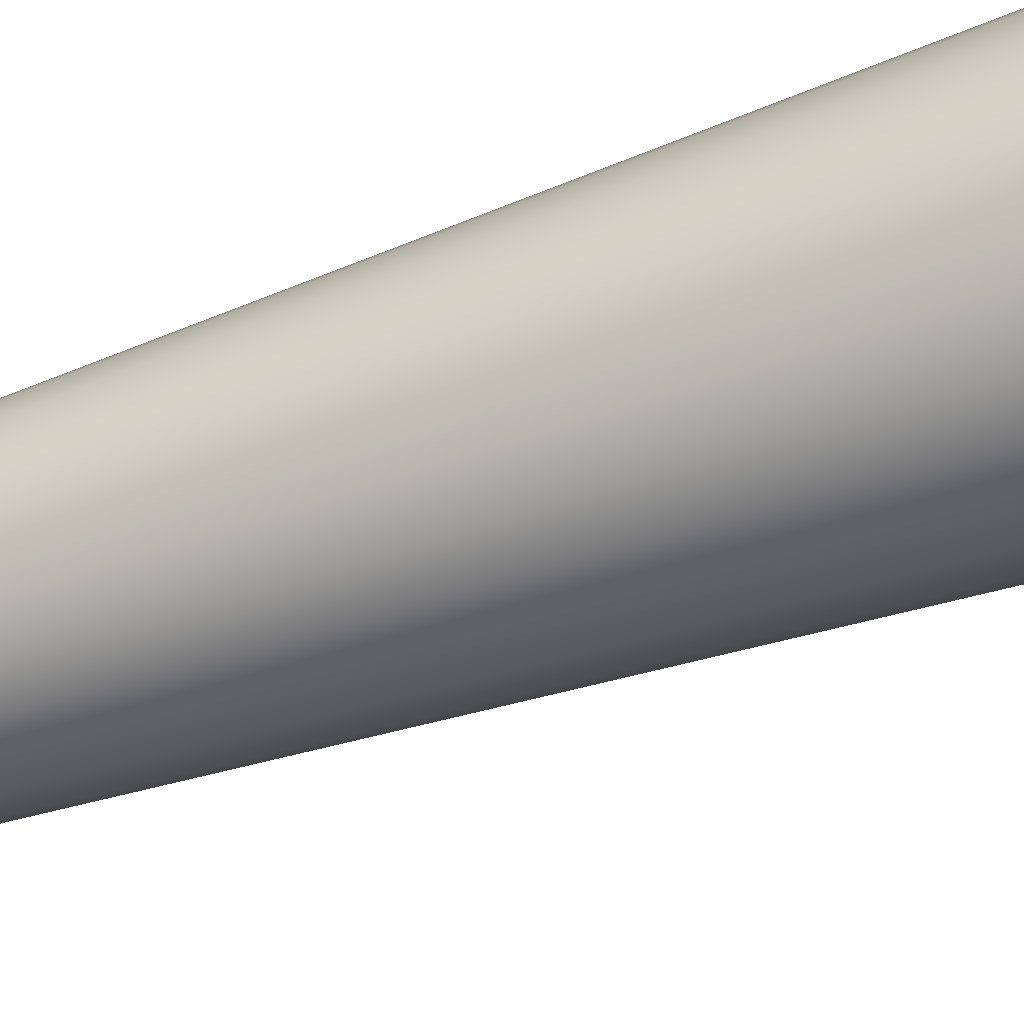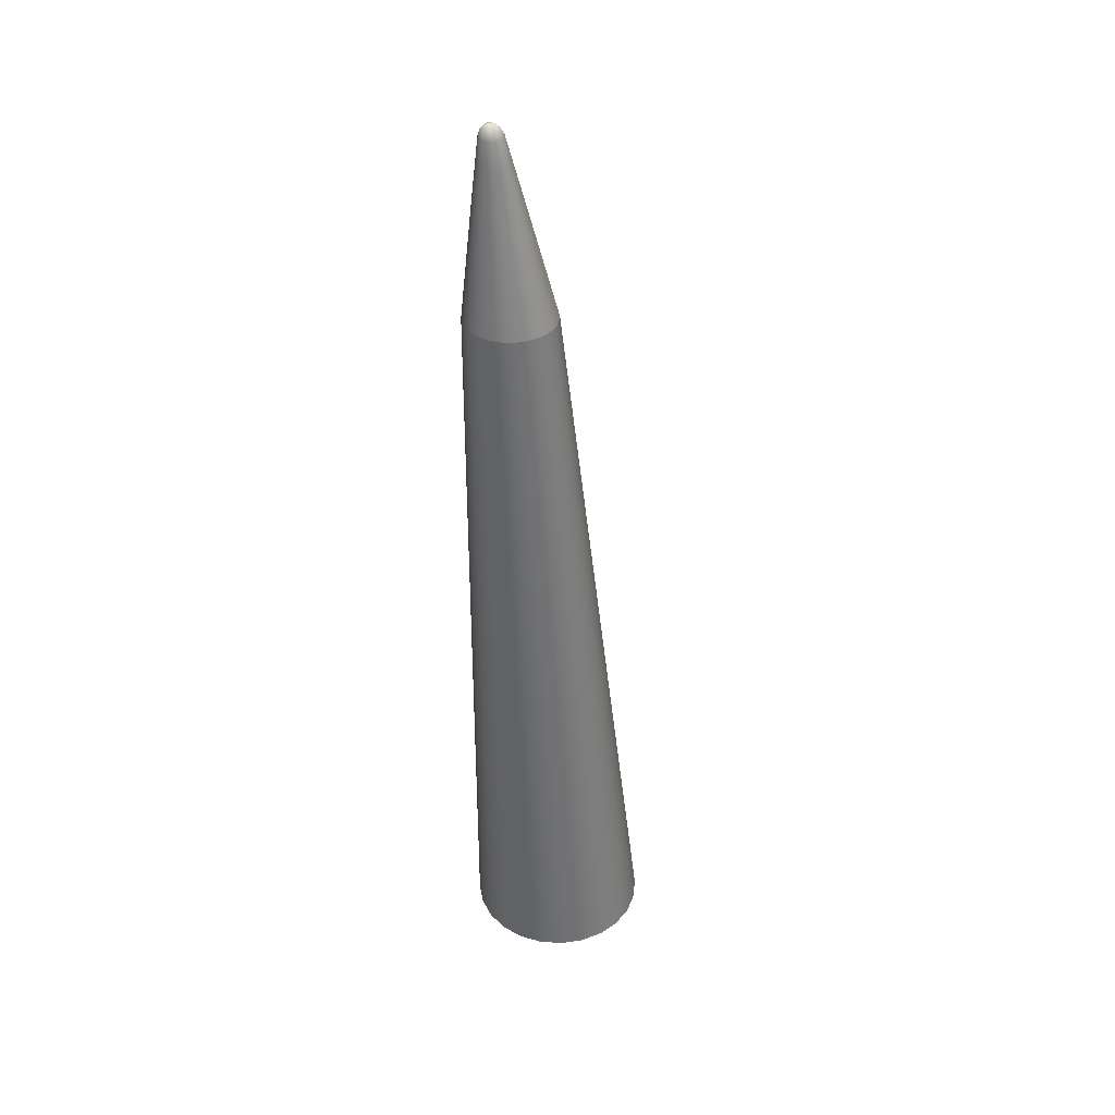
<metadata>
{"format":"obj","ext":"obj","renderer":"f3d","projection":"perspective","resolution":1024,"background":"white","views":[{"elev":-60.7,"azim":-69.0,"up":"+Z"},{"elev":37.9,"azim":72.0,"up":"+Y"}]}
</metadata>
<code>
o tantares_lv_booster_fuel_tank_s1p5_1
v 0.4688 4 0.4688
v 0.4528 4 0.5901
v 0.4059 4 0.7031
v 0.3315 4 0.8002
v 0.2344 4 0.8747
v 0.1213 4 0.9215
v -3.115e-17 4 0.9375
v -0.1213 4 0.9215
v -0.2344 4 0.8747
v -0.3315 4 0.8002
v -0.4059 4 0.7031
v -0.4528 4 0.5901
v -0.4688 4 0.4688
v -0.4528 4 0.3474
v -0.4059 4 0.2344
v -0.3315 4 0.1373
v -0.2344 4 0.0628
v -0.1213 4 0.01597
v -1.46e-16 4 0
v 0.1213 4 0.01597
v 0.2344 4 0.0628
v 0.3315 4 0.1373
v 0.4059 4 0.2344
v 0.4528 4 0.3474
v 0.9375 -4 -2.096e-18
v 0.9056 -4 0.2426
v 0.8119 -4 0.4688
v 0.6629 -4 0.6629
v 0.4688 -4 0.8119
v 0.2426 -4 0.9056
v 4.873e-17 -4 0.9375
v -0.2426 -4 0.9056
v -0.4688 -4 0.8119
v -0.6629 -4 0.6629
v -0.8119 -4 0.4688
v -0.9056 -4 0.2426
v -0.9375 -4 1.127e-16
v -0.9056 -4 -0.2426
v -0.8119 -4 -0.4688
v -0.6629 -4 -0.6629
v -0.4688 -4 -0.8119
v -0.2426 -4 -0.9056
v -1.809e-16 -4 -0.9375
v 0.2426 -4 -0.9056
v 0.4688 -4 -0.8119
v 0.6629 -4 -0.6629
v 0.8119 -4 -0.4688
v 0.9056 -4 -0.2426
v 0.3315 4.469 0.6973
v 0.2707 4.469 0.7766
v 0.1914 4.469 0.8375
v 0.09908 4.469 0.8757
v -4.494e-17 4.469 0.8888
v -0.09908 4.469 0.8757
v -0.1914 4.469 0.8375
v -0.2707 4.469 0.7766
v -0.3315 4.469 0.6973
v -0.3698 4.469 0.605
v -0.3828 4.469 0.5059
v -0.3698 4.469 0.4069
v -0.3315 4.469 0.3145
v -0.2707 4.469 0.2352
v -0.1914 4.469 0.1744
v -0.09908 4.469 0.1362
v -1.387e-16 4.469 0.1231
v 0.09908 4.469 0.1362
v 0.1914 4.469 0.1744
v 0.2707 4.469 0.2352
v 0.3315 4.469 0.3145
v 0.3698 4.469 0.4069
v 0.3828 4.469 0.5059
v 0.3698 4.469 0.605
v 0.2868 4.938 0.62
v 0.2969 4.938 0.5431
v 0.2868 4.938 0.4663
v 0.2571 4.938 0.3947
v 0.2099 4.938 0.3332
v 0.1484 4.938 0.286
v 0.07684 4.938 0.2564
v -1.315e-16 4.938 0.2462
v -0.07684 4.938 0.2564
v -0.1484 4.938 0.286
v -0.2099 4.938 0.3332
v -0.2571 4.938 0.3947
v -0.2868 4.938 0.4663
v -0.2969 4.938 0.5431
v -0.2868 4.938 0.62
v -0.2571 4.938 0.6916
v -0.2099 4.938 0.753
v -0.1484 4.938 0.8002
v -0.07684 4.938 0.8299
v -5.874e-17 4.938 0.84
v 0.07684 4.938 0.8299
v 0.1484 4.938 0.8002
v 0.2099 4.938 0.753
v 0.2571 4.938 0.6916
v 0.1827 5.406 0.6858
v 0.1492 5.406 0.7295
v 0.1055 5.406 0.763
v 0.05459 5.406 0.7841
v -7.253e-17 5.406 0.7913
v -0.05459 5.406 0.7841
v -0.1055 5.406 0.763
v -0.1492 5.406 0.7295
v -0.1827 5.406 0.6858
v -0.2037 5.406 0.6349
v -0.2109 5.406 0.5803
v -0.2037 5.406 0.5257
v -0.1827 5.406 0.4748
v -0.1492 5.406 0.4312
v -0.1055 5.406 0.3976
v -0.05459 5.406 0.3766
v -1.242e-16 5.406 0.3694
v 0.05459 5.406 0.3766
v 0.1055 5.406 0.3976
v 0.1492 5.406 0.4312
v 0.1827 5.406 0.4748
v 0.2037 5.406 0.5257
v 0.2109 5.406 0.5803
v 0.2037 5.406 0.6349
v 0.05178 5.985 0.6288
v 0.04484 5.985 0.6546
v 0.02589 5.985 0.6736
v -4.207e-17 5.985 0.6805
v -0.02589 5.985 0.6736
v -0.04484 5.985 0.6546
v -0.05178 5.985 0.6288
v -0.04484 5.985 0.6029
v -0.02589 5.985 0.5839
v -1.573e-16 5.985 0.577
v 0.02589 5.985 0.5839
v 0.04484 5.985 0.6029
v 0.09567 5.941 0.625
v 0.08285 5.941 0.6728
v 0.04784 5.941 0.7079
v 4.113e-18 5.941 0.7207
v -0.04784 5.941 0.7079
v -0.08285 5.941 0.6728
v -0.09567 5.941 0.625
v -0.08285 5.941 0.5772
v -0.04784 5.941 0.5421
v -2.089e-16 5.941 0.5293
v 0.04784 5.941 0.5421
v 0.08285 5.941 0.5772
v 0.125 5.875 0.6175
v 0.1083 5.875 0.68
v 0.0625 5.875 0.7258
v 3.497e-17 5.875 0.7425
v -0.0625 5.875 0.7258
v -0.1083 5.875 0.68
v -0.125 5.875 0.6175
v -0.1083 5.875 0.555
v -0.0625 5.875 0.5092
v -2.434e-16 5.875 0.4925
v 0.0625 5.875 0.5092
v 0.1083 5.875 0.555
v -9.654e-17 6 0.6306
v 0.1602 5.641 0.556
v 0.1455 5.641 0.5149
v 0.1173 5.641 0.4816
v 0.08398 5.641 0.4534
v 0.04292 5.641 0.4387
v -1.838e-16 5.641 0.4309
v -0.04292 5.641 0.4387
v -0.08398 5.641 0.4534
v -0.1173 5.641 0.4816
v -0.1455 5.641 0.5149
v -0.1602 5.641 0.556
v -0.168 5.641 0.5989
v -0.1602 5.641 0.6418
v -0.1455 5.641 0.6829
v -0.1173 5.641 0.7162
v -0.08398 5.641 0.7444
v -0.04292 5.641 0.7591
v -1.878e-17 5.641 0.7669
v 0.04292 5.641 0.7591
v 0.08398 5.641 0.7444
v 0.1173 5.641 0.7162
v 0.1455 5.641 0.6829
v 0.1602 5.641 0.6418
v 0.168 5.641 0.5989
v 0.7924 -2 0.3295
v 0.7104 -2 0.5273
v 0.58 -2 0.6972
v 0.4102 -2 0.8276
v 0.2123 -2 0.9095
v 2.876e-17 -2 0.9375
v -0.2123 -2 0.9095
v -0.4102 -2 0.8276
v -0.58 -2 0.6972
v -0.7104 -2 0.5273
v -0.7924 -2 0.3295
v -0.8203 -2 0.1172
v -0.7924 -2 -0.09512
v -0.7104 -2 -0.293
v -0.58 -2 -0.4629
v -0.4102 -2 -0.5932
v -0.2123 -2 -0.6752
v -1.722e-16 -2 -0.7031
v 0.2123 -2 -0.6752
v 0.4102 -2 -0.5932
v 0.58 -2 -0.4629
v 0.7104 -2 -0.293
v 0.7924 -2 -0.09512
v 0.8203 -2 0.1172
v 0.6792 0 0.4164
v 0.6089 0 0.5859
v 0.4972 4.441e-16 0.7316
v 0.3516 4.441e-16 0.8433
v 0.182 4.441e-16 0.9135
v 8.793e-18 0 0.9375
v -0.182 4.441e-16 0.9135
v -0.3516 4.441e-16 0.8433
v -0.4972 4.441e-16 0.7316
v -0.6089 0 0.5859
v -0.6792 0 0.4164
v -0.7031 0 0.2344
v -0.6792 0 0.05239
v -0.6089 4.441e-16 -0.1172
v -0.4972 0 -0.2628
v -0.3516 0 -0.3745
v -0.182 0 -0.4448
v -1.634e-16 0 -0.4688
v 0.182 0 -0.4448
v 0.3516 0 -0.3745
v 0.4972 0 -0.2628
v 0.6089 4.441e-16 -0.1172
v 0.6792 0 0.05239
v 0.7031 0 0.2344
v 0.566 2 0.5032
v 0.5074 2 0.6445
v 0.4143 2 0.7659
v 0.293 2 0.859
v 0.1517 2 0.9175
v -1.118e-17 2 0.9375
v -0.1517 2 0.9175
v -0.293 2 0.859
v -0.4143 2 0.7659
v -0.5074 2 0.6445
v -0.566 2 0.5032
v -0.5859 2 0.3516
v -0.566 2 0.1999
v -0.5074 2 0.05859
v -0.4143 2 -0.06276
v -0.293 2 -0.1559
v -0.1517 2 -0.2144
v -1.547e-16 2 -0.2344
v 0.1517 2 -0.2144
v 0.293 2 -0.1559
v 0.4143 2 -0.06276
v 0.5074 2 0.05859
v 0.566 2 0.1999
v 0.5859 2 0.3516
v 0.9375 -4 -2.096e-18
v 0.9056 -4 0.2426
v 0.8119 -4 0.4688
v 0.6629 -4 0.6629
v 0.4688 -4 0.8119
v 0.2426 -4 0.9056
v 4.873e-17 -4 0.9375
v -0.2426 -4 0.9056
v -0.4688 -4 0.8119
v -0.6629 -4 0.6629
v -0.8119 -4 0.4688
v -0.9056 -4 0.2426
v -0.9375 -4 1.127e-16
v -0.9056 -4 -0.2426
v -0.8119 -4 -0.4688
v -0.6629 -4 -0.6629
v -0.4688 -4 -0.8119
v -0.2426 -4 -0.9056
v -1.809e-16 -4 -0.9375
v 0.2426 -4 -0.9056
v 0.4688 -4 -0.8119
v 0.6629 -4 -0.6629
v 0.8119 -4 -0.4688
v 0.9056 -4 -0.2426
v 0.7848 -4 0.2103
v 0.8125 -4 -4.284e-18
v 0.7848 -4 -0.2103
v 0.7036 -4 -0.4062
v 0.5745 -4 -0.5745
v 0.4062 -4 -0.7036
v 0.2103 -4 -0.7848
v -1.629e-16 -4 -0.8125
v -0.2103 -4 -0.7848
v -0.4062 -4 -0.7036
v -0.5745 -4 -0.5745
v -0.7036 -4 -0.4062
v -0.7848 -4 -0.2103
v -0.8125 -4 9.522e-17
v -0.7848 -4 0.2103
v -0.7036 -4 0.4062
v -0.5745 -4 0.5745
v -0.4062 -4 0.7036
v -0.2103 -4 0.7848
v 3.607e-17 -4 0.8125
v 0.2103 -4 0.7848
v 0.4062 -4 0.7036
v 0.5745 -4 0.5745
v 0.7036 -4 0.4062
v 0.7848 -3.969 0.2103
v 0.8125 -3.969 -3.438e-18
v 0.7848 -3.969 -0.2103
v 0.7036 -3.969 -0.4062
v 0.5745 -3.969 -0.5745
v 0.4062 -3.969 -0.7036
v 0.2103 -3.969 -0.7848
v -1.629e-16 -3.969 -0.8125
v -0.2103 -3.969 -0.7848
v -0.4062 -3.969 -0.7036
v -0.5745 -3.969 -0.5745
v -0.7036 -3.969 -0.4062
v -0.7848 -3.969 -0.2103
v -0.8125 -3.969 9.606e-17
v -0.7848 -3.969 0.2103
v -0.7036 -3.969 0.4062
v -0.5745 -3.969 0.5745
v -0.4062 -3.969 0.7036
v -0.2103 -3.969 0.7848
v 3.607e-17 -3.969 0.8125
v 0.2103 -3.969 0.7848
v 0.4062 -3.969 0.7036
v 0.5745 -3.969 0.5745
v 0.7036 -3.969 0.4062
v 0.8452 -3.969 0.2265
v 0.875 -3.969 -3.791e-18
v 0.8452 -3.969 -0.2265
v 0.7578 -3.969 -0.4375
v 0.6187 -3.969 -0.6187
v 0.4375 -3.969 -0.7578
v 0.2265 -3.969 -0.8452
v -1.705e-16 -3.969 -0.875
v -0.2265 -3.969 -0.8452
v -0.4375 -3.969 -0.7578
v -0.6187 -3.969 -0.6187
v -0.7578 -3.969 -0.4375
v -0.8452 -3.969 -0.2265
v -0.875 -3.969 1.034e-16
v -0.8452 -3.969 0.2265
v -0.7578 -3.969 0.4375
v -0.6187 -3.969 0.6187
v -0.4375 -3.969 0.7578
v -0.2265 -3.969 0.8452
v 4.382e-17 -3.969 0.875
v 0.2265 -3.969 0.8452
v 0.4375 -3.969 0.7578
v 0.6187 -3.969 0.6187
v 0.7578 -3.969 0.4375
v 0.2414 -3.988 1.142e-16
v 0.2332 -3.988 0.06248
v 0.2091 -3.988 0.1207
v 0.1707 -3.988 0.1707
v 0.1207 -3.988 0.2091
v 0.06248 -3.988 0.2332
v 2.856e-16 -3.988 0.2414
v -0.06248 -3.988 0.2332
v -0.1207 -3.988 0.2091
v -0.1707 -3.988 0.1707
v -0.2091 -3.988 0.1207
v -0.2332 -3.988 0.06248
v -0.2414 -3.988 6.323e-16
v -0.2332 -3.988 -0.06248
v -0.2091 -3.988 -0.1207
v -0.1707 -3.988 -0.1707
v -0.1207 -3.988 -0.2091
v -0.06248 -3.988 -0.2332
v -2.621e-16 -3.988 -0.2414
v 0.06248 -3.988 -0.2332
v 0.1207 -3.988 -0.2091
v 0.1707 -3.988 -0.1707
v 0.2091 -3.988 -0.1207
v 0.2332 -3.988 -0.06248
v 0.4735 -3.951 -1.944e-16
v 0.4574 -3.951 0.1226
v 0.4101 -3.951 0.2368
v 0.3348 -3.951 0.3348
v 0.2368 -3.951 0.4101
v 0.1226 -3.951 0.4574
v 5.347e-16 -3.951 0.4735
v -0.1226 -3.951 0.4574
v -0.2368 -3.951 0.4101
v -0.3348 -3.951 0.3348
v -0.4101 -3.951 0.2368
v -0.4574 -3.951 0.1226
v -0.4735 -3.951 8.219e-16
v -0.4574 -3.951 -0.1226
v -0.4101 -3.951 -0.2368
v -0.3348 -3.951 -0.3348
v -0.2368 -3.951 -0.4101
v -0.1226 -3.951 -0.4574
v -5.396e-16 -3.951 -0.4735
v 0.1226 -3.951 -0.4574
v 0.2368 -3.951 -0.4101
v 0.3348 -3.951 -0.3348
v 0.4101 -3.951 -0.2368
v 0.4574 -3.951 -0.1226
v 0.6875 -3.892 -5.306e-16
v 0.6641 -3.892 0.1779
v 0.5954 -3.892 0.3437
v 0.4861 -3.892 0.4861
v 0.3437 -3.892 0.5954
v 0.1779 -3.892 0.6641
v 7.642e-16 -3.892 0.6875
v -0.1779 -3.892 0.6641
v -0.3437 -3.892 0.5954
v -0.4861 -3.892 0.4861
v -0.5954 -3.892 0.3437
v -0.6641 -3.892 0.1779
v -0.6875 -3.892 9.449e-16
v -0.6641 -3.892 -0.1779
v -0.5954 -3.892 -0.3437
v -0.4861 -3.892 -0.4861
v -0.3437 -3.892 -0.5954
v -0.1779 -3.892 -0.6641
v -7.954e-16 -3.892 -0.6875
v 0.1779 -3.892 -0.6641
v 0.3437 -3.892 -0.5954
v 0.4861 -3.892 -0.4861
v 0.5954 -3.892 -0.3437
v 0.6641 -3.892 -0.1779
v 0.875 -3.812 -5.457e-16
v 0.8452 -3.812 0.2265
v 0.7578 -3.812 0.4375
v 0.6187 -3.812 0.6187
v 0.4375 -3.812 0.7578
v 0.2265 -3.812 0.8452
v 6.19e-16 -3.812 0.875
v -0.2265 -3.812 0.8452
v -0.4375 -3.812 0.7578
v -0.6187 -3.812 0.6187
v -0.7578 -3.812 0.4375
v -0.8452 -3.812 0.2265
v -0.875 -3.812 6.51e-16
v -0.8452 -3.812 -0.2265
v -0.7578 -3.812 -0.4375
v -0.6187 -3.812 -0.6187
v -0.4375 -3.812 -0.7578
v -0.2265 -3.812 -0.8452
v -6.848e-16 -3.812 -0.875
v 0.2265 -3.812 -0.8452
v 0.4375 -3.812 -0.7578
v 0.6187 -3.812 -0.6187
v 0.7578 -3.812 -0.4375
v 0.8452 -3.812 -0.2265
v 2.651e-17 -4 3.834e-16
g tantares_lv_booster_fuel_tank_s1p5_1_tantares_lv_booster_fuel_tank_s1p5_1_auv
f 1 71 72 2
f 2 72 49 3
f 3 49 50 4
f 4 50 51 5
f 5 51 52 6
f 6 52 53 7
f 7 53 54 8
f 8 54 55 9
f 9 55 56 10
f 10 56 57 11
f 11 57 58 12
f 12 58 59 13
f 13 59 60 14
f 14 60 61 15
f 15 61 62 16
f 16 62 63 17
f 17 63 64 18
f 18 64 65 19
f 19 65 66 20
f 20 66 67 21
f 21 67 68 22
f 22 68 69 23
f 23 69 70 24
f 24 70 71 1
f 49 72 73 96
f 73 74 119 120
f 74 73 72 71
f 74 75 118 119
f 75 74 71 70
f 75 76 117 118
f 76 75 70 69
f 76 77 116 117
f 77 76 69 68
f 77 78 115 116
f 78 77 68 67
f 78 79 114 115
f 79 78 67 66
f 79 80 113 114
f 80 79 66 65
f 80 81 112 113
f 81 80 65 64
f 81 82 111 112
f 82 81 64 63
f 82 83 110 111
f 83 82 63 62
f 83 84 109 110
f 84 83 62 61
f 84 85 108 109
f 85 84 61 60
f 85 86 107 108
f 86 85 60 59
f 86 87 106 107
f 87 86 59 58
f 87 88 105 106
f 88 87 58 57
f 88 89 104 105
f 89 88 57 56
f 89 90 103 104
f 90 89 56 55
f 90 91 102 103
f 91 90 55 54
f 91 92 101 102
f 92 91 54 53
f 92 93 100 101
f 93 92 53 52
f 93 94 99 100
f 94 93 52 51
f 94 95 98 99
f 95 94 51 50
f 95 96 97 98
f 96 95 50 49
f 97 179 178 98
f 98 178 177 99
f 99 177 176 100
f 100 176 175 101
f 101 175 174 102
f 102 174 173 103
f 103 173 172 104
f 104 172 171 105
f 105 171 170 106
f 106 170 169 107
f 107 169 168 108
f 108 168 167 109
f 109 167 166 110
f 110 166 165 111
f 111 165 164 112
f 112 164 163 113
f 113 163 162 114
f 114 162 161 115
f 115 161 160 116
f 116 160 159 117
f 117 159 158 118
f 118 158 181 119
f 119 181 180 120
f 120 97 96 73
f 120 180 179 97
f 121 133 144 132
f 121 157 122
f 122 134 133 121
f 122 157 123
f 123 135 134 122
f 123 157 124
f 124 136 135 123
f 124 157 125
f 125 137 136 124
f 125 157 126
f 126 138 137 125
f 126 157 127
f 127 139 138 126
f 127 157 128
f 128 140 139 127
f 128 157 129
f 129 141 140 128
f 129 157 130
f 130 142 141 129
f 130 157 131
f 131 143 142 130
f 131 157 132
f 132 144 143 131
f 132 157 121
f 133 145 156 144
f 134 146 145 133
f 135 147 146 134
f 136 148 147 135
f 137 149 148 136
f 138 150 149 137
f 139 151 150 138
f 140 152 151 139
f 141 153 152 140
f 142 154 153 141
f 143 155 154 142
f 144 156 155 143
f 145 146 180
f 145 158 156
f 145 180 181
f 146 147 178
f 146 178 179
f 147 148 176
f 147 176 177
f 148 149 174
f 148 174 175
f 149 150 172
f 149 172 173
f 150 151 170
f 150 170 171
f 151 152 168
f 151 168 169
f 152 153 166
f 152 166 167
f 153 154 164
f 153 164 165
f 154 155 162
f 154 162 163
f 155 160 161
f 156 158 159
f 159 160 156
f 160 155 156
f 161 162 155
f 163 164 154
f 165 166 153
f 167 168 152
f 169 170 151
f 171 172 150
f 173 174 149
f 175 176 148
f 177 178 147
f 179 180 146
f 181 158 145
f 302 326 327 303
f 303 327 328 304
f 304 328 329 305
f 305 329 330 306
f 306 330 331 307
f 307 331 332 308
f 308 332 333 309
f 309 333 334 310
f 310 334 335 311
f 311 335 336 312
f 312 336 337 313
f 313 337 338 314
f 314 338 339 315
f 315 339 340 316
f 316 340 341 317
f 317 341 342 318
f 318 342 343 319
f 319 343 344 320
f 320 344 345 321
f 321 345 346 322
f 322 346 347 323
f 323 347 348 324
f 324 348 349 325
f 325 349 326 302
f 350 374 375 351
f 350 446 373
f 351 375 376 352
f 351 446 350
f 352 376 377 353
f 352 446 351
f 353 377 378 354
f 353 446 352
f 354 378 379 355
f 354 446 353
f 355 379 380 356
f 355 446 354
f 356 380 381 357
f 356 446 355
f 357 381 382 358
f 357 446 356
f 358 382 383 359
f 358 446 357
f 359 383 384 360
f 359 446 358
f 360 384 385 361
f 360 446 359
f 361 385 386 362
f 361 446 360
f 362 386 387 363
f 362 446 361
f 363 387 388 364
f 363 446 362
f 364 388 389 365
f 364 446 363
f 365 389 390 366
f 365 446 364
f 366 390 391 367
f 366 446 365
f 367 391 392 368
f 367 446 366
f 368 392 393 369
f 368 446 367
f 369 393 394 370
f 369 446 368
f 370 394 395 371
f 370 446 369
f 371 395 396 372
f 371 446 370
f 372 396 397 373
f 372 446 371
f 373 397 374 350
f 373 446 372
f 374 398 399 375
f 375 399 400 376
f 376 400 401 377
f 377 401 402 378
f 378 402 403 379
f 379 403 404 380
f 380 404 405 381
f 381 405 406 382
f 382 406 407 383
f 383 407 408 384
f 384 408 409 385
f 385 409 410 386
f 386 410 411 387
f 387 411 412 388
f 388 412 413 389
f 389 413 414 390
f 390 414 415 391
f 391 415 416 392
f 392 416 417 393
f 393 417 418 394
f 394 418 419 395
f 395 419 420 396
f 396 420 421 397
f 397 421 398 374
f 422 398 421 445
f 423 399 398 422
f 424 400 399 423
f 425 401 400 424
f 426 402 401 425
f 427 403 402 426
f 428 404 403 427
f 429 405 404 428
f 430 406 405 429
f 431 407 406 430
f 432 408 407 431
f 433 409 408 432
f 434 410 409 433
f 435 411 410 434
f 436 412 411 435
f 437 413 412 436
f 438 414 413 437
f 439 415 414 438
f 440 416 415 439
f 441 417 416 440
f 442 418 417 441
f 443 419 418 442
f 444 420 419 443
f 445 421 420 444
f 1 253 252 24
f 2 230 253 1
f 3 231 230 2
f 4 232 231 3
f 5 233 232 4
f 6 234 233 5
f 7 235 234 6
f 8 236 235 7
f 9 237 236 8
f 10 238 237 9
f 11 239 238 10
f 12 240 239 11
f 13 241 240 12
f 14 242 241 13
f 15 243 242 14
f 16 244 243 15
f 17 245 244 16
f 18 246 245 17
f 19 247 246 18
f 20 248 247 19
f 21 249 248 20
f 22 250 249 21
f 23 251 250 22
f 24 252 251 23
f 25 205 182 26
f 26 182 183 27
f 27 183 184 28
f 28 184 185 29
f 29 185 186 30
f 30 186 187 31
f 31 187 188 32
f 32 188 189 33
f 33 189 190 34
f 34 190 191 35
f 35 191 192 36
f 36 192 193 37
f 37 193 194 38
f 38 194 195 39
f 39 195 196 40
f 40 196 197 41
f 41 197 198 42
f 42 198 199 43
f 43 199 200 44
f 44 200 201 45
f 45 201 202 46
f 46 202 203 47
f 47 203 204 48
f 48 204 205 25
f 182 206 207 183
f 183 207 208 184
f 184 208 209 185
f 185 209 210 186
f 186 210 211 187
f 187 211 212 188
f 188 212 213 189
f 189 213 214 190
f 190 214 215 191
f 191 215 216 192
f 192 216 217 193
f 193 217 218 194
f 194 218 219 195
f 195 219 220 196
f 196 220 221 197
f 197 221 222 198
f 198 222 223 199
f 199 223 224 200
f 200 224 225 201
f 201 225 226 202
f 202 226 227 203
f 203 227 228 204
f 204 228 229 205
f 205 229 206 182
f 206 230 231 207
f 207 231 232 208
f 208 232 233 209
f 209 233 234 210
f 210 234 235 211
f 211 235 236 212
f 212 236 237 213
f 213 237 238 214
f 214 238 239 215
f 215 239 240 216
f 216 240 241 217
f 217 241 242 218
f 218 242 243 219
f 219 243 244 220
f 220 244 245 221
f 221 245 246 222
f 222 246 247 223
f 223 247 248 224
f 224 248 249 225
f 225 249 250 226
f 226 250 251 227
f 227 251 252 228
f 228 252 253 229
f 229 253 230 206
f 278 302 303 279
f 279 303 304 280
f 280 304 305 281
f 281 305 306 282
f 282 306 307 283
f 283 307 308 284
f 284 308 309 285
f 285 309 310 286
f 286 310 311 287
f 287 311 312 288
f 288 312 313 289
f 289 313 314 290
f 290 314 315 291
f 291 315 316 292
f 292 316 317 293
f 293 317 318 294
f 294 318 319 295
f 295 319 320 296
f 296 320 321 297
f 297 321 322 298
f 298 322 323 299
f 299 323 324 300
f 300 324 325 301
f 301 325 302 278
f 326 423 422 327
f 327 422 445 328
f 328 445 444 329
f 329 444 443 330
f 330 443 442 331
f 331 442 441 332
f 332 441 440 333
f 333 440 439 334
f 334 439 438 335
f 335 438 437 336
f 336 437 436 337
f 337 436 435 338
f 338 435 434 339
f 339 434 433 340
f 340 433 432 341
f 341 432 431 342
f 342 431 430 343
f 343 430 429 344
f 344 429 428 345
f 345 428 427 346
f 346 427 426 347
f 347 426 425 348
f 348 425 424 349
f 349 424 423 326
f 254 279 280 277
f 255 278 279 254
f 256 301 278 255
f 257 300 301 256
f 258 299 300 257
f 259 298 299 258
f 260 297 298 259
f 261 296 297 260
f 262 295 296 261
f 263 294 295 262
f 264 293 294 263
f 265 292 293 264
f 266 291 292 265
f 267 290 291 266
f 268 289 290 267
f 269 288 289 268
f 270 287 288 269
f 271 286 287 270
f 272 285 286 271
f 273 284 285 272
f 274 283 284 273
f 275 282 283 274
f 276 281 282 275
f 277 280 281 276

</code>
